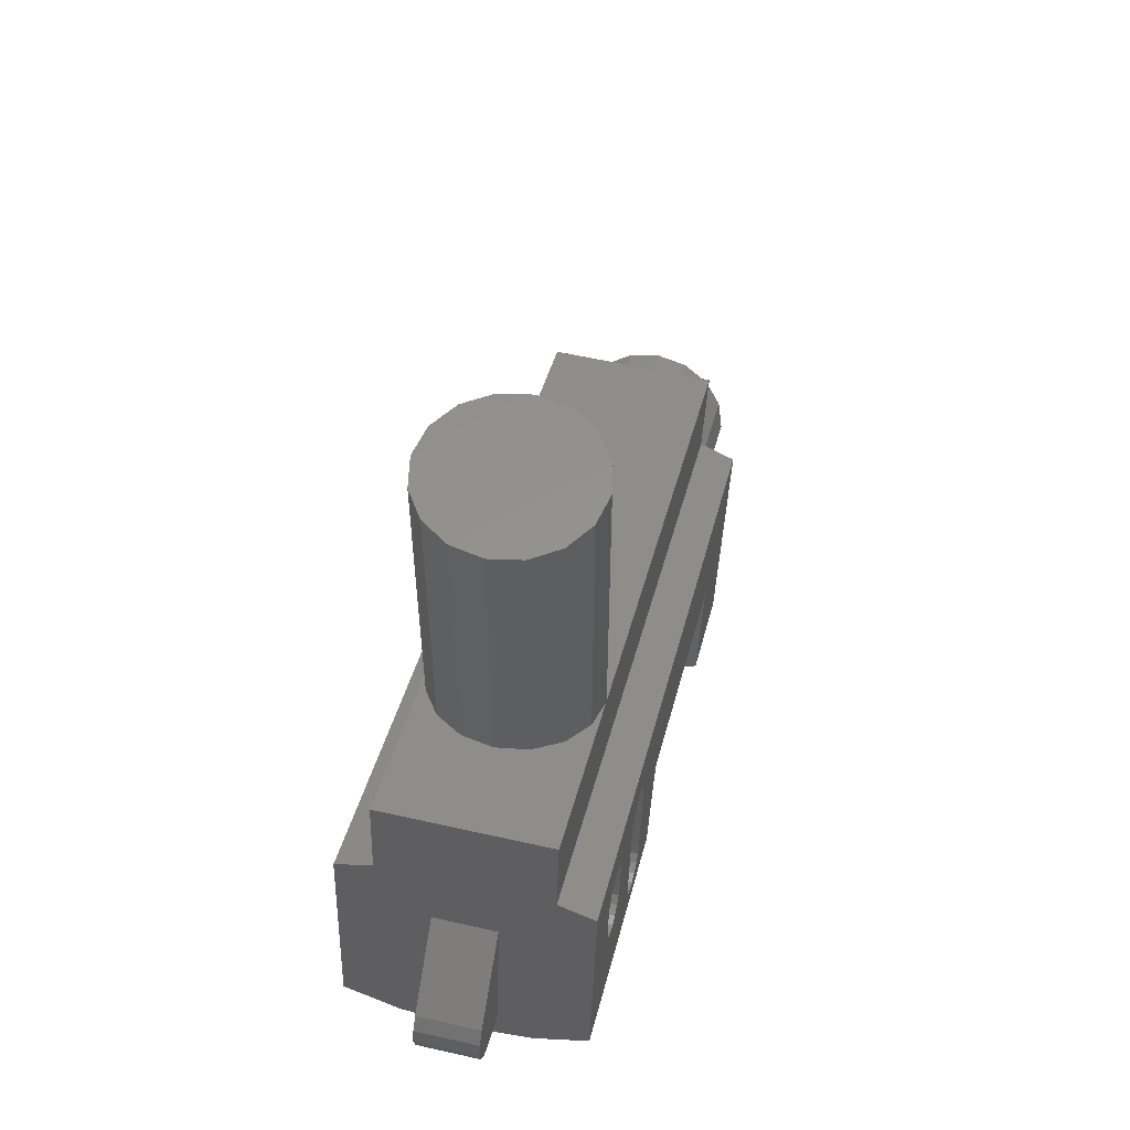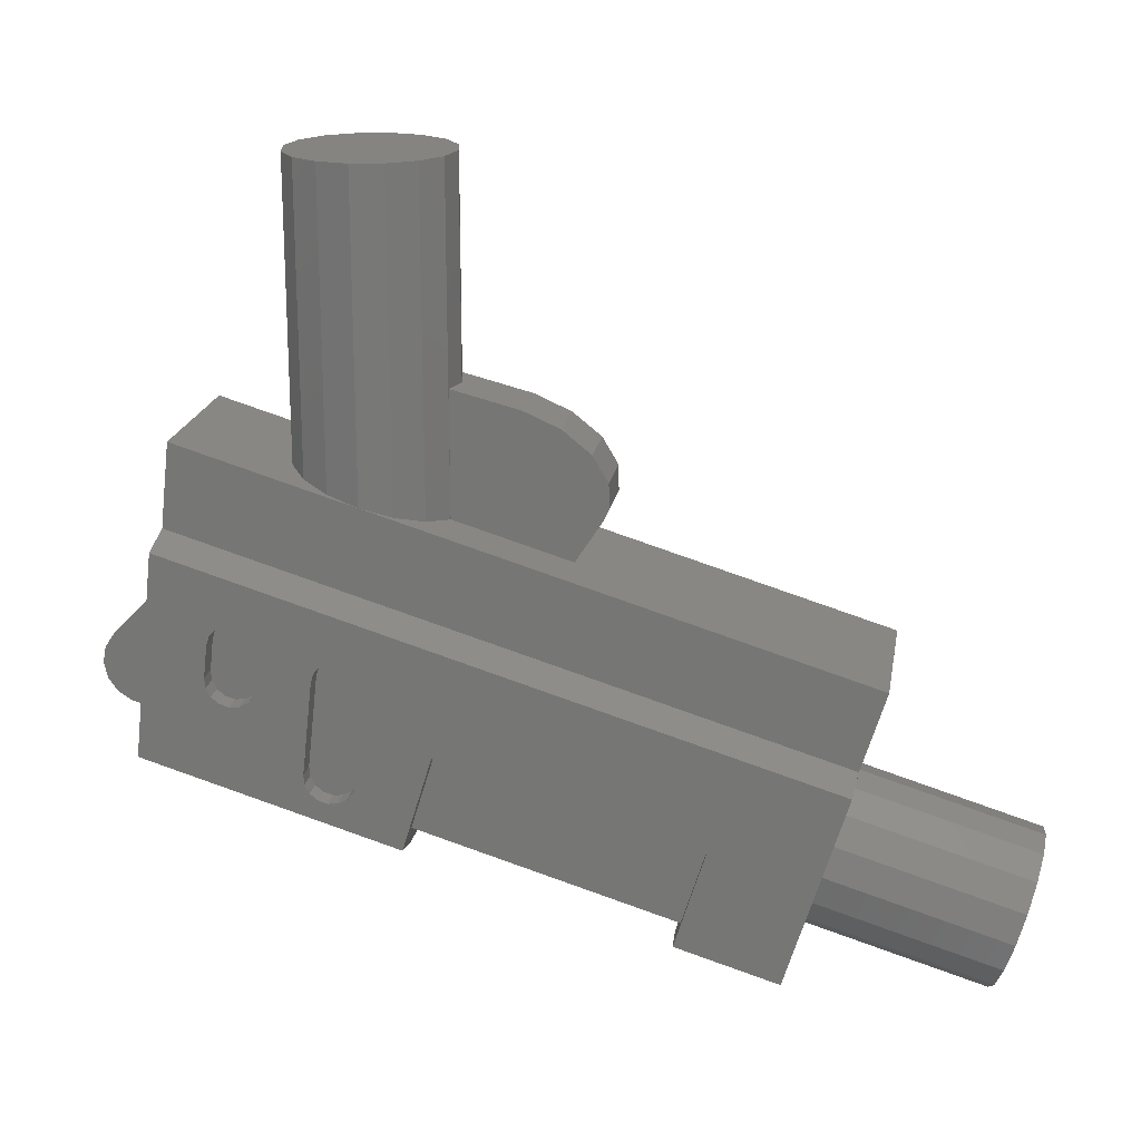
<metadata>
{"format":"stl","ext":"stl","renderer":"f3d","projection":"perspective","resolution":1024,"background":"white","views":[{"elev":56.3,"azim":13.4,"up":"+Y"},{"elev":19.4,"azim":99.5,"up":"+Y"}]}
</metadata>
<code>
# stl→obj: 395 verts, 624 faces
v 0.231 -0.6011 0.1703
v 0.231 -0.6507 0.06502
v 0.231 -0.6606 -0.02434
v 0.231 -0.4652 0.3737
v 0.231 -0.5995 0.1848
v 0.231 -0.5901 0.2697
v 0.231 -0.832 -0.1421
v 0.231 -0.7385 -0.01569
v 0.231 -0.7418 -0.01533
v 0.231 -0.6496 0.07505
v 0.231 -0.6698 0.0773
v 0.231 -1.023 -0.08366
v 0.231 -0.9442 0.007151
v 0.231 -0.9332 0.1065
v 0.231 -0.9372 0.006371
v 0.231 -0.8697 0.4186
v 0.231 -0.7523 0.2877
v 0.231 -1.24 -0.7913
v 0.125 -1.273 -0.781
v 0 -1.285 -0.7774
v 0 -1.224 -0.5765
v 0.125 -1.212 -0.5802
v 0.231 -1.178 -0.5905
v 0.125 -1.057 -0.07333
v 0 -1.069 -0.0697
v 0 -0.918 0.4239
v 0.125 -0.9055 0.4225
v 0.191 -0.6453 0.2255
v 0.191 -0.6508 0.1758
v 0.191 -0.6314 0.1775
v 0.191 -0.614 0.1864
v 0.191 -0.6015 0.2014
v 0.191 -0.5956 0.22
v 0.191 -0.5972 0.2394
v 0.191 -0.6062 0.2567
v 0.191 -0.6212 0.2693
v 0.191 -0.6398 0.2752
v 0.231 -0.5956 0.22
v 0.231 -0.6015 0.2014
v 0.231 -0.614 0.1864
v 0.231 -0.6314 0.1775
v 0.231 -0.6508 0.1758
v 0.231 -0.6398 0.2752
v 0.231 -0.6212 0.2693
v 0.231 -0.6062 0.2567
v 0.231 -0.5972 0.2394
v 0.191 -0.7082 0.2325
v 0.191 -0.7026 0.2822
v 0.191 -0.7221 0.2805
v 0.191 -0.7394 0.2715
v 0.191 -0.752 0.2566
v 0.191 -0.7578 0.238
v 0.191 -0.7562 0.2185
v 0.191 -0.7472 0.2012
v 0.191 -0.7323 0.1887
v 0.191 -0.7137 0.1828
v 0.231 -0.7578 0.238
v 0.231 -0.752 0.2566
v 0.231 -0.7394 0.2715
v 0.231 -0.7221 0.2805
v 0.231 -0.7026 0.2822
v 0.231 -0.7634 0.1883
v 0.231 -0.7137 0.1828
v 0.231 -0.7323 0.1887
v 0.231 -0.7472 0.2012
v 0.231 -0.7562 0.2185
v 0.191 -0.7048 0.03087
v 0.191 -0.7103 -0.01883
v 0.191 -0.6909 -0.01715
v 0.191 -0.6735 -0.008171
v 0.191 -0.661 0.006755
v 0.191 -0.6551 0.02535
v 0.191 -0.6567 0.04479
v 0.191 -0.6657 0.06211
v 0.191 -0.6807 0.07467
v 0.191 -0.6993 0.08056
v 0.231 -0.6551 0.02535
v 0.231 -0.661 0.006755
v 0.231 -0.6735 -0.008171
v 0.231 -0.6909 -0.01715
v 0.231 -0.7103 -0.01883
v 0.231 -0.6993 0.08056
v 0.231 -0.6807 0.07467
v 0.231 -0.6657 0.06211
v 0.231 -0.6567 0.04479
v 0.191 -0.889 0.05133
v 0.191 -0.8835 0.101
v 0.191 -0.9029 0.09935
v 0.191 -0.9203 0.09037
v 0.191 -0.9328 0.07544
v 0.191 -0.9387 0.05684
v 0.191 -0.937 0.03741
v 0.191 -0.9281 0.02009
v 0.191 -0.9131 0.007526
v 0.191 -0.8945 0.001632
v 0.231 -0.9387 0.05684
v 0.231 -0.9328 0.07544
v 0.231 -0.9203 0.09037
v 0.231 -0.9029 0.09935
v 0.231 -0.8835 0.101
v 0.231 -0.9442 0.007149
v 0.231 -0.8945 0.001632
v 0.231 -0.9131 0.007526
v 0.231 -0.9281 0.02009
v 0.231 -0.937 0.03741
v -0.231 -0.7523 0.2877
v -0.231 -0.9332 0.1065
v -0.231 -0.8697 0.4186
v -0.231 -1.023 -0.08366
v -0.231 -0.9372 0.006371
v -0.231 -0.9442 0.007151
v -0.231 -0.6698 0.0773
v -0.231 -0.6011 0.1703
v -0.231 -0.6496 0.07505
v -0.231 -0.6507 0.06502
v -0.231 -0.7418 -0.01533
v -0.231 -0.7385 -0.01569
v -0.231 -0.832 -0.1421
v -0.231 -0.5995 0.1848
v -0.231 -0.5901 0.2697
v -0.231 -0.4652 0.3737
v -0.231 -0.6606 -0.02434
v -0.125 -1.273 -0.781
v -0.231 -1.24 -0.7913
v -0.231 -1.178 -0.5905
v -0.125 -1.212 -0.5802
v -0.125 -1.057 -0.07333
v -0.125 -0.9055 0.4225
v -0.191 -0.6398 0.2752
v -0.191 -0.6212 0.2693
v -0.191 -0.6453 0.2255
v -0.191 -0.6062 0.2567
v -0.191 -0.5972 0.2394
v -0.191 -0.5956 0.22
v -0.191 -0.6015 0.2014
v -0.191 -0.614 0.1864
v -0.191 -0.6314 0.1775
v -0.191 -0.6508 0.1758
v -0.231 -0.5956 0.22
v -0.231 -0.5972 0.2394
v -0.231 -0.6062 0.2567
v -0.231 -0.6212 0.2693
v -0.231 -0.6398 0.2752
v -0.231 -0.6508 0.1758
v -0.231 -0.6314 0.1775
v -0.231 -0.614 0.1864
v -0.231 -0.6015 0.2014
v -0.191 -0.7137 0.1828
v -0.191 -0.7323 0.1887
v -0.191 -0.7082 0.2325
v -0.191 -0.7472 0.2012
v -0.191 -0.7562 0.2185
v -0.191 -0.7578 0.238
v -0.191 -0.752 0.2566
v -0.191 -0.7394 0.2715
v -0.191 -0.7221 0.2805
v -0.191 -0.7026 0.2822
v -0.231 -0.7578 0.238
v -0.231 -0.7562 0.2185
v -0.231 -0.7634 0.1883
v -0.231 -0.7472 0.2012
v -0.231 -0.7323 0.1887
v -0.231 -0.7137 0.1828
v -0.231 -0.7026 0.2822
v -0.231 -0.7221 0.2805
v -0.231 -0.7394 0.2715
v -0.231 -0.752 0.2566
v -0.191 -0.6993 0.08056
v -0.191 -0.6807 0.07467
v -0.191 -0.7048 0.03087
v -0.191 -0.6657 0.06211
v -0.191 -0.6567 0.04479
v -0.191 -0.6551 0.02535
v -0.191 -0.661 0.006755
v -0.191 -0.6735 -0.008171
v -0.191 -0.6909 -0.01715
v -0.191 -0.7103 -0.01883
v -0.231 -0.6551 0.02535
v -0.231 -0.6567 0.04479
v -0.231 -0.6657 0.06211
v -0.231 -0.6807 0.07467
v -0.231 -0.6993 0.08056
v -0.231 -0.7103 -0.01883
v -0.231 -0.6909 -0.01715
v -0.231 -0.6735 -0.008171
v -0.231 -0.661 0.006755
v -0.191 -0.8945 0.001632
v -0.191 -0.9131 0.007526
v -0.191 -0.889 0.05133
v -0.191 -0.9281 0.02009
v -0.191 -0.937 0.03741
v -0.191 -0.9387 0.05684
v -0.191 -0.9328 0.07544
v -0.191 -0.9203 0.09037
v -0.191 -0.9029 0.09935
v -0.191 -0.8835 0.101
v -0.231 -0.9387 0.05684
v -0.231 -0.937 0.03741
v -0.231 -0.9442 0.007149
v -0.231 -0.9281 0.02009
v -0.231 -0.9131 0.007526
v -0.231 -0.8945 0.001632
v -0.231 -0.8835 0.101
v -0.231 -0.9029 0.09935
v -0.231 -0.9203 0.09037
v -0.231 -0.9328 0.07544
v 0 -1.159 -1.213
v 0 -1.006 -1.26
v 0.06123 -1.018 -1.256
v 0.1131 -1.051 -1.246
v 0.1478 -1.101 -1.231
v 0.16 -1.159 -1.213
v 0.1478 -1.218 -1.195
v 0.1131 -1.268 -1.18
v 0.06123 -1.301 -1.17
v -0 -1.312 -1.166
v -0.06123 -1.301 -1.17
v -0.1131 -1.268 -1.18
v -0.1478 -1.218 -1.195
v -0.16 -1.159 -1.213
v -0.1478 -1.101 -1.231
v -0.1131 -1.051 -1.246
v -0.06123 -1.018 -1.256
v 0.06 -0.3947 -0.4421
v 0.06 -0.3347 -0.2459
v 0.06 -0.4142 -0.433
v -0.06 -0.4142 -0.433
v -0.06 -0.3347 -0.2459
v -0.06 -0.3947 -0.4421
v -0.06 -0.8477 0.4161
v -0.06 -0.7528 0.4562
v -0.06 -0.5664 0.3849
v -0.06 -0.6957 0.5153
v 0.06 -0.5664 0.3849
v 0.06 -0.7528 0.4562
v 0.06 -0.8477 0.4161
v 0.06 -0.6957 0.5153
v 0 0.24 -0.16
v -0.06123 0.24 -0.1478
v 0 0.24 0
v -0.1131 0.24 -0.1131
v -0.1478 0.24 -0.06123
v -0.16 0.24 -0
v -0.1478 0.24 0.06123
v -0.1131 0.24 0.1131
v -0.06123 0.24 0.1478
v -0 0.24 0.16
v 0.06123 0.24 0.1478
v 0.1131 0.24 0.1131
v 0.1478 0.24 0.06123
v 0.16 0.24 0
v 0.1478 0.24 -0.06123
v 0.1131 0.24 -0.1131
v 0.06123 0.24 -0.1478
v -0.06 -0.2151 -0.2824
v -0.06 -0.2472 -0.3547
v -0.06 -0.3346 -0.2458
v -0.06 -0.2925 -0.4105
v -0.06 -0.3443 -0.4411
v -0.06 -0.3946 -0.4421
v 0.06 -0.3346 -0.2458
v 0.06 -0.3946 -0.4421
v 0.06 -0.3443 -0.4411
v 0.06 -0.2925 -0.4105
v 0.06 -0.2472 -0.3547
v 0.06 -0.2151 -0.2824
v 0.06 -0.6956 0.5153
v 0.06 -0.7226 0.5327
v 0.06 -0.7542 0.5384
v 0.06 -0.7855 0.5316
v 0.06 -0.8119 0.5133
v 0.06 -0.8293 0.4863
v -0.06 -0.8293 0.4863
v -0.06 -0.8119 0.5133
v -0.06 -0.7855 0.5316
v -0.06 -0.7542 0.5384
v -0.06 -0.7226 0.5327
v -0.06 -0.6956 0.5153
v 0.1972 -0.987 -0.649
v 0.1972 -0.832 -0.1421
v 0.1972 -0.991 -0.09353
v 0.1972 -1.146 -0.6004
v 0.231 -0.987 -0.649
v 0 -1.178 -0.5905
v 0 -1.023 -0.08366
v 0.231 -0.8571 -0.9083
v 0.16 -0.8345 -0.9152
v 0.16 -0.4412 0.371
v 0 -0.8345 -0.9152
v 0 -0.8571 -0.9083
v 0 -0.4652 0.3737
v 0 -0.4412 0.371
v 0.231 -0.6912 -0.02095
v 0.231 -0.6755 0.07793
v 0.231 -0.6092 0.1712
v 0.231 -0.8503 0.09734
v 0.1067 -1.015 -0.08622
v 0.1067 -1.17 -0.5931
v 0.231 -0.8724 0.41
v 0.125 -0.9061 0.4203
v 0.191 -0.6397 0.2752
v 0.231 -0.6397 0.2752
v 0.191 -0.8945 0.001622
v 0.231 -0.8945 0.001622
v 0.231 -0.7103 -0.01884
v 0.191 -0.7103 -0.01884
v -0.231 -0.8503 0.09734
v -0.231 -0.6092 0.1712
v -0.231 -0.6755 0.07793
v -0.231 -0.6912 -0.02095
v -0.231 -0.987 -0.649
v -0.231 -0.8571 -0.9083
v -0.16 -0.4412 0.371
v -0.16 -0.8345 -0.9152
v -0.1972 -0.991 -0.09353
v -0.1972 -0.832 -0.1421
v -0.1972 -0.987 -0.649
v -0.1972 -1.146 -0.6004
v -0.1067 -1.015 -0.08622
v -0.1067 -1.17 -0.5931
v -0.125 -0.9061 0.4203
v -0.231 -0.8724 0.41
v -0.191 -0.6397 0.2752
v -0.231 -0.6397 0.2752
v -0.191 -0.7103 -0.01884
v -0.191 -0.8945 0.001622
v -0.231 -0.7103 -0.01884
v -0.231 -0.8945 0.001622
v 0 -0.8954 -0.8966
v 0.06123 -0.907 -0.893
v 0.1131 -0.9402 -0.8829
v 0.1478 -0.9898 -0.8677
v 0.16 -1.048 -0.8498
v 0.1478 -1.107 -0.8319
v 0.1131 -1.157 -0.8167
v 0.06123 -1.19 -0.8066
v -0 -1.201 -0.803
v -0.06123 -1.19 -0.8066
v -0.1131 -1.157 -0.8167
v -0.1478 -1.107 -0.8319
v -0.16 -1.048 -0.8498
v -0.1478 -0.9898 -0.8677
v -0.1131 -0.9402 -0.8829
v -0.06123 -0.907 -0.893
v 0.16 -0.6776 -0.9632
v 0.16 -0.2753 0.3526
v -0.16 -0.2753 0.3526
v -0.16 -0.6776 -0.9632
v 0.06 -0.4283 -0.1481
v 0.06 -0.4988 -0.3784
v 0.06 -0.1807 -0.1479
v -0.06 -0.4988 -0.3784
v -0.06 -0.4283 -0.1481
v -0.06 -0.1807 -0.1479
v -0.06 -0.8325 0.4763
v 0.06 -0.8325 0.4763
v 0.16 -0.6776 -0.9631
v -0.16 -0.6776 -0.9631
v 0 -0.3342 -0.16
v -0.06123 -0.3342 -0.1478
v -0.1131 -0.3342 -0.1131
v -0.1478 -0.3342 -0.06123
v -0.16 -0.3342 -0
v -0.1478 -0.3342 0.06123
v -0.1131 -0.3342 0.1131
v -0.06123 -0.3342 0.1478
v -0 -0.3342 0.16
v 0.06123 -0.3342 0.1478
v 0.1131 -0.3342 0.1131
v 0.1478 -0.3342 0.06123
v 0.16 -0.3342 0
v 0.1478 -0.3342 -0.06123
v 0.1131 -0.3342 -0.1131
v 0.06123 -0.3342 -0.1478
v 0.125 -0.9055 0.4226
v -0.125 -0.9055 0.4226
v 0 -0.3342 0.16
v 0.06123 -0.3379 0.1478
v 0.1131 -0.3485 0.1131
v 0.1478 -0.3644 0.06123
v 0.16 -0.3342 -0
v 0.16 -0.3831 -0
v 0.1478 -0.4018 -0.06123
v 0.1131 -0.4177 -0.1131
v 0.06123 -0.4283 -0.1478
v -0 -0.3342 -0.16
v -0 -0.432 -0.16
v -0.06123 -0.3379 0.1478
v -0.1131 -0.3485 0.1131
v -0.1478 -0.3644 0.06123
v -0.16 -0.3831 -0
v -0.1478 -0.4018 -0.06123
v -0.1131 -0.4177 -0.1131
v -0.06123 -0.4283 -0.1478
v 0 -0.432 -0.16
f 1 2 3
f 1 4 5
f 4 6 5
f 7 8 9
f 1 10 2
f 10 1 11
f 12 13 14
f 13 12 15
f 14 16 12
f 16 14 17
f 18 19 20
f 21 22 23
f 12 24 25
f 26 27 16
f 28 29 30
f 28 30 31
f 28 31 32
f 28 32 33
f 28 33 34
f 28 34 35
f 28 35 36
f 28 36 37
f 1 38 39
f 1 39 40
f 1 40 41
f 1 41 42
f 6 43 44
f 6 44 45
f 6 45 46
f 6 46 38
f 47 48 49
f 47 49 50
f 47 50 51
f 47 51 52
f 47 52 53
f 47 53 54
f 47 54 55
f 47 55 56
f 17 57 58
f 17 58 59
f 17 59 60
f 17 60 61
f 62 63 64
f 62 64 65
f 62 65 66
f 62 66 57
f 67 68 69
f 67 69 70
f 67 70 71
f 67 71 72
f 67 72 73
f 67 73 74
f 67 74 75
f 67 75 76
f 3 77 78
f 3 78 79
f 3 79 80
f 3 80 81
f 10 82 83
f 10 83 84
f 10 84 85
f 10 85 77
f 86 87 88
f 86 88 89
f 86 89 90
f 86 90 91
f 86 91 92
f 86 92 93
f 86 93 94
f 86 94 95
f 14 96 97
f 14 97 98
f 14 98 99
f 14 99 100
f 101 102 103
f 101 103 104
f 101 104 105
f 101 105 96
f 106 107 108
f 109 108 107
f 110 109 111
f 107 111 109
f 112 113 114
f 115 114 113
f 116 117 118
f 119 120 121
f 119 121 113
f 122 115 113
f 20 123 124
f 125 126 21
f 25 127 109
f 108 128 26
f 129 130 131
f 130 132 131
f 132 133 131
f 133 134 131
f 134 135 131
f 135 136 131
f 136 137 131
f 137 138 131
f 139 140 120
f 140 141 120
f 141 142 120
f 142 143 120
f 144 145 113
f 145 146 113
f 146 147 113
f 147 139 113
f 148 149 150
f 149 151 150
f 151 152 150
f 152 153 150
f 153 154 150
f 154 155 150
f 155 156 150
f 156 157 150
f 158 159 160
f 159 161 160
f 161 162 160
f 162 163 160
f 164 165 106
f 165 166 106
f 166 167 106
f 167 158 106
f 168 169 170
f 169 171 170
f 171 172 170
f 172 173 170
f 173 174 170
f 174 175 170
f 175 176 170
f 176 177 170
f 178 179 114
f 179 180 114
f 180 181 114
f 181 182 114
f 183 184 122
f 184 185 122
f 185 186 122
f 186 178 122
f 187 188 189
f 188 190 189
f 190 191 189
f 191 192 189
f 192 193 189
f 193 194 189
f 194 195 189
f 195 196 189
f 197 198 199
f 198 200 199
f 200 201 199
f 201 202 199
f 203 204 107
f 204 205 107
f 205 206 107
f 206 197 107
f 207 208 209
f 207 209 210
f 207 210 211
f 207 211 212
f 207 212 213
f 207 213 214
f 207 214 215
f 207 215 216
f 207 216 217
f 207 217 218
f 207 218 219
f 207 219 220
f 207 220 221
f 207 221 222
f 207 222 223
f 207 223 208
f 224 225 226
f 227 228 229
f 230 231 232
f 231 233 232
f 234 235 236
f 234 237 235
f 238 239 240
f 239 241 240
f 241 242 240
f 242 243 240
f 243 244 240
f 244 245 240
f 245 246 240
f 246 247 240
f 247 248 240
f 248 249 240
f 249 250 240
f 250 251 240
f 251 252 240
f 252 253 240
f 253 254 240
f 254 238 240
f 255 256 257
f 256 258 257
f 258 259 257
f 259 260 257
f 261 262 263
f 261 263 264
f 261 264 265
f 261 265 266
f 235 267 268
f 235 268 269
f 235 269 270
f 235 270 271
f 235 271 272
f 273 274 231
f 274 275 231
f 275 276 231
f 276 277 231
f 277 278 231
f 279 280 281
f 279 281 282
f 283 7 280
f 283 280 279
f 21 23 282
f 21 282 284
f 282 23 283
f 282 283 279
f 285 281 12
f 285 12 25
f 280 7 12
f 280 12 281
f 4 286 287
f 4 287 288
f 289 287 286
f 289 286 290
f 291 4 288
f 291 288 292
f 290 286 18
f 290 18 20
f 26 16 4
f 26 4 291
f 286 283 23
f 286 23 18
f 3 286 4
f 3 4 1
f 3 293 283
f 3 283 286
f 16 17 6
f 16 6 4
f 294 11 1
f 294 1 295
f 7 283 293
f 7 293 8
f 9 15 12
f 9 12 7
f 296 294 295
f 296 295 62
f 17 14 296
f 17 296 62
f 282 281 297
f 282 297 298
f 298 297 285
f 298 285 284
f 18 23 22
f 18 22 19
f 19 22 21
f 19 21 20
f 12 299 300
f 12 300 24
f 24 300 26
f 24 26 25
f 29 42 41
f 29 41 30
f 30 41 40
f 30 40 31
f 31 40 39
f 31 39 32
f 32 39 38
f 32 38 33
f 33 38 46
f 33 46 34
f 34 46 45
f 34 45 35
f 35 45 44
f 35 44 36
f 36 44 43
f 36 43 37
f 301 302 61
f 301 61 48
f 56 63 42
f 56 42 29
f 56 29 301
f 56 301 48
f 48 61 60
f 48 60 49
f 49 60 59
f 49 59 50
f 50 59 58
f 50 58 51
f 51 58 57
f 51 57 52
f 52 57 66
f 52 66 53
f 53 66 65
f 53 65 54
f 54 65 64
f 54 64 55
f 55 64 63
f 55 63 56
f 68 81 80
f 68 80 69
f 69 80 79
f 69 79 70
f 70 79 78
f 70 78 71
f 71 78 77
f 71 77 72
f 72 77 85
f 72 85 73
f 73 85 84
f 73 84 74
f 74 84 83
f 74 83 75
f 75 83 82
f 75 82 76
f 76 82 100
f 76 100 87
f 303 304 305
f 303 305 306
f 303 306 76
f 303 76 87
f 87 100 99
f 87 99 88
f 88 99 98
f 88 98 89
f 89 98 97
f 89 97 90
f 90 97 96
f 90 96 91
f 91 96 105
f 91 105 92
f 92 105 104
f 92 104 93
f 93 104 103
f 93 103 94
f 94 103 102
f 94 102 95
f 160 307 107
f 160 107 106
f 160 308 309
f 160 309 307
f 118 109 110
f 118 110 116
f 117 310 311
f 117 311 118
f 308 113 112
f 308 112 309
f 121 120 106
f 121 106 108
f 312 311 310
f 312 310 122
f 113 121 312
f 113 312 122
f 124 125 311
f 124 311 312
f 291 121 108
f 291 108 26
f 20 124 312
f 20 312 290
f 292 313 121
f 292 121 291
f 290 312 314
f 290 314 289
f 313 314 312
f 313 312 121
f 315 109 118
f 315 118 316
f 25 109 315
f 25 315 285
f 317 311 125
f 317 125 318
f 284 318 125
f 284 125 21
f 317 316 118
f 317 118 311
f 318 315 316
f 318 316 317
f 284 285 319
f 284 319 320
f 320 319 315
f 320 315 318
f 20 21 126
f 20 126 123
f 123 126 125
f 123 125 124
f 25 26 321
f 25 321 127
f 127 321 322
f 127 322 109
f 129 143 142
f 129 142 130
f 130 142 141
f 130 141 132
f 132 141 140
f 132 140 133
f 133 140 139
f 133 139 134
f 134 139 147
f 134 147 135
f 135 147 146
f 135 146 136
f 136 146 145
f 136 145 137
f 137 145 144
f 137 144 138
f 157 323 138
f 157 138 148
f 138 144 163
f 138 163 148
f 157 164 324
f 157 324 323
f 148 163 162
f 148 162 149
f 149 162 161
f 149 161 151
f 151 161 159
f 151 159 152
f 152 159 158
f 152 158 153
f 153 158 167
f 153 167 154
f 154 167 166
f 154 166 155
f 155 166 165
f 155 165 156
f 156 165 164
f 156 164 157
f 168 182 181
f 168 181 169
f 169 181 180
f 169 180 171
f 171 180 179
f 171 179 172
f 172 179 178
f 172 178 173
f 173 178 186
f 173 186 174
f 174 186 185
f 174 185 175
f 175 185 184
f 175 184 176
f 176 184 183
f 176 183 177
f 196 168 325
f 196 325 326
f 325 327 328
f 325 328 326
f 196 203 182
f 196 182 168
f 187 202 201
f 187 201 188
f 188 201 200
f 188 200 190
f 190 200 198
f 190 198 191
f 191 198 197
f 191 197 192
f 192 197 206
f 192 206 193
f 193 206 205
f 193 205 194
f 194 205 204
f 194 204 195
f 195 204 203
f 195 203 196
f 208 329 330
f 208 330 209
f 209 330 331
f 209 331 210
f 210 331 332
f 210 332 211
f 211 332 333
f 211 333 212
f 212 333 334
f 212 334 213
f 213 334 335
f 213 335 214
f 214 335 336
f 214 336 215
f 215 336 337
f 215 337 216
f 216 337 338
f 216 338 217
f 217 338 339
f 217 339 218
f 218 339 340
f 218 340 219
f 219 340 341
f 219 341 220
f 220 341 342
f 220 342 221
f 221 342 343
f 221 343 222
f 222 343 344
f 222 344 223
f 223 344 329
f 223 329 208
f 288 287 345
f 288 345 346
f 347 348 314
f 347 314 313
f 314 348 345
f 314 345 287
f 347 313 288
f 347 288 346
f 226 225 349
f 226 349 350
f 266 351 349
f 266 349 225
f 352 353 228
f 352 228 227
f 228 353 354
f 228 354 255
f 350 352 227
f 350 227 226
f 226 227 229
f 226 229 224
f 266 255 354
f 266 354 351
f 237 234 232
f 237 232 233
f 355 356 272
f 355 272 273
f 230 236 356
f 230 356 355
f 231 230 355
f 231 355 273
f 272 356 236
f 272 236 235
f 347 346 357
f 347 357 358
f 238 359 360
f 238 360 239
f 239 360 361
f 239 361 241
f 241 361 362
f 241 362 242
f 242 362 363
f 242 363 243
f 243 363 364
f 243 364 244
f 244 364 365
f 244 365 245
f 245 365 366
f 245 366 246
f 246 366 367
f 246 367 247
f 247 367 368
f 247 368 248
f 248 368 369
f 248 369 249
f 249 369 370
f 249 370 250
f 250 370 371
f 250 371 251
f 251 371 372
f 251 372 252
f 252 372 373
f 252 373 253
f 253 373 374
f 253 374 254
f 254 374 359
f 254 359 238
f 255 266 265
f 255 265 256
f 256 265 264
f 256 264 258
f 258 264 263
f 258 263 259
f 259 263 262
f 259 262 260
f 267 278 277
f 267 277 268
f 268 277 276
f 268 276 269
f 269 276 275
f 269 275 270
f 270 275 274
f 270 274 271
f 271 274 273
f 271 273 272
f 26 26 375
f 26 375 300
f 375 300 16
f 300 16 299
f 26 26 321
f 26 321 376
f 321 376 322
f 376 322 108
f 377 377 368
f 377 368 378
f 368 378 369
f 378 369 379
f 369 379 370
f 379 370 380
f 370 380 381
f 380 381 382
f 381 382 372
f 382 372 383
f 372 383 373
f 383 373 384
f 373 384 374
f 384 374 385
f 374 385 386
f 385 386 387
f 377 377 388
f 377 388 366
f 388 366 389
f 366 389 365
f 389 365 390
f 365 390 364
f 390 364 391
f 364 391 363
f 391 363 392
f 363 392 362
f 392 362 393
f 362 393 361
f 393 361 394
f 361 394 360
f 394 360 395
f 360 395 359

</code>
